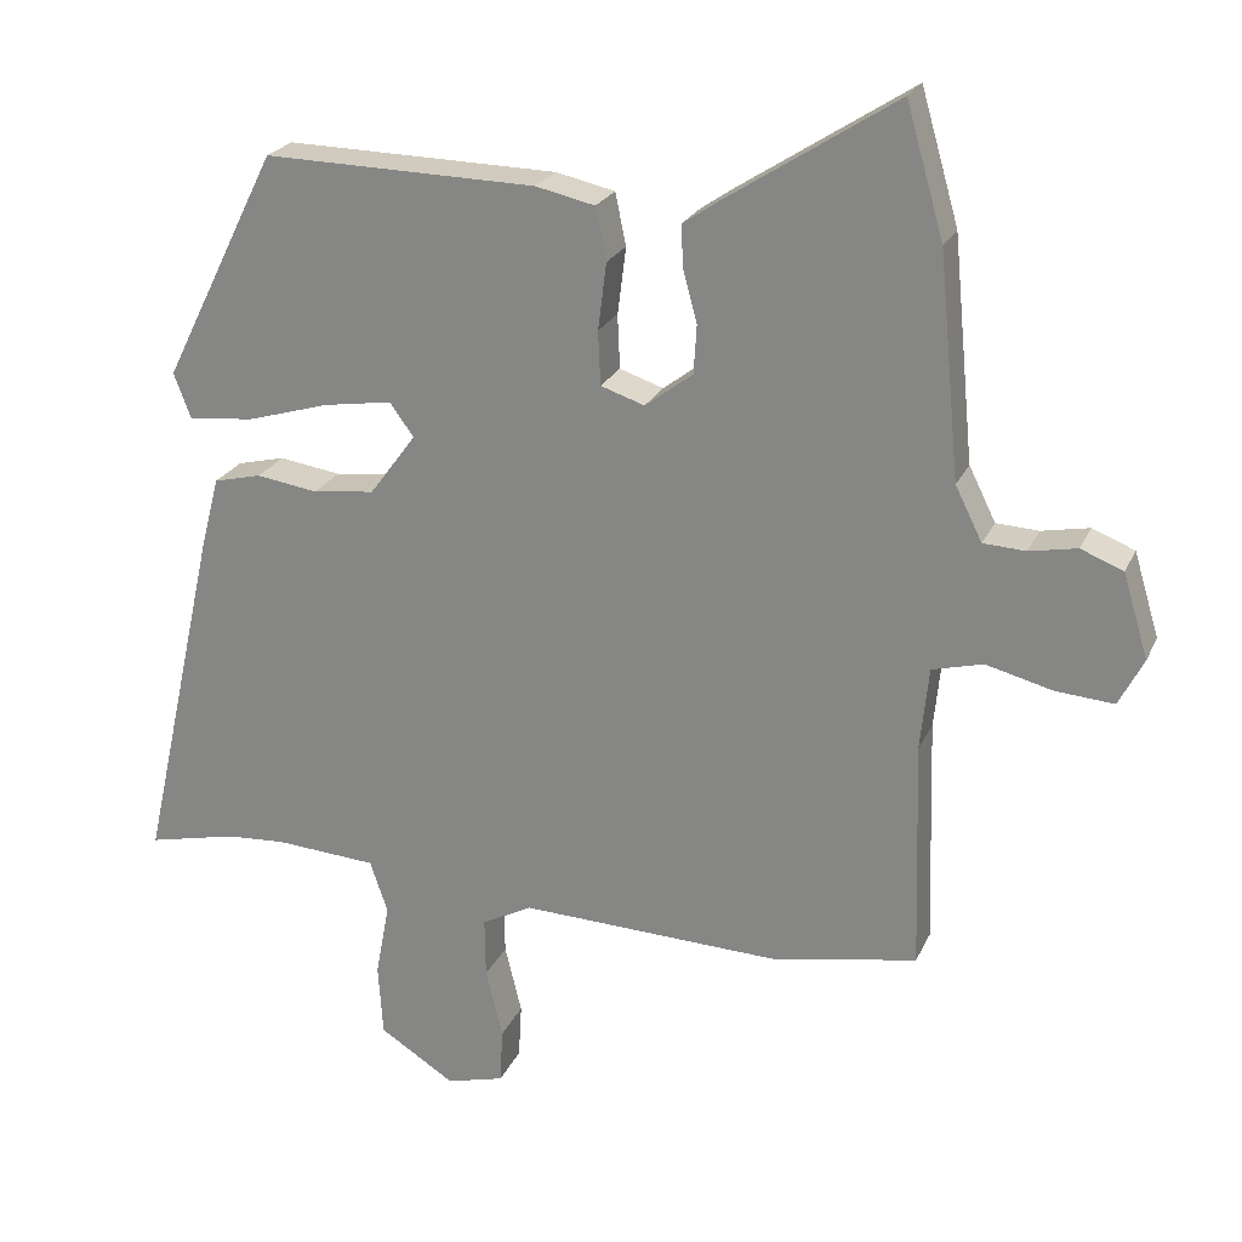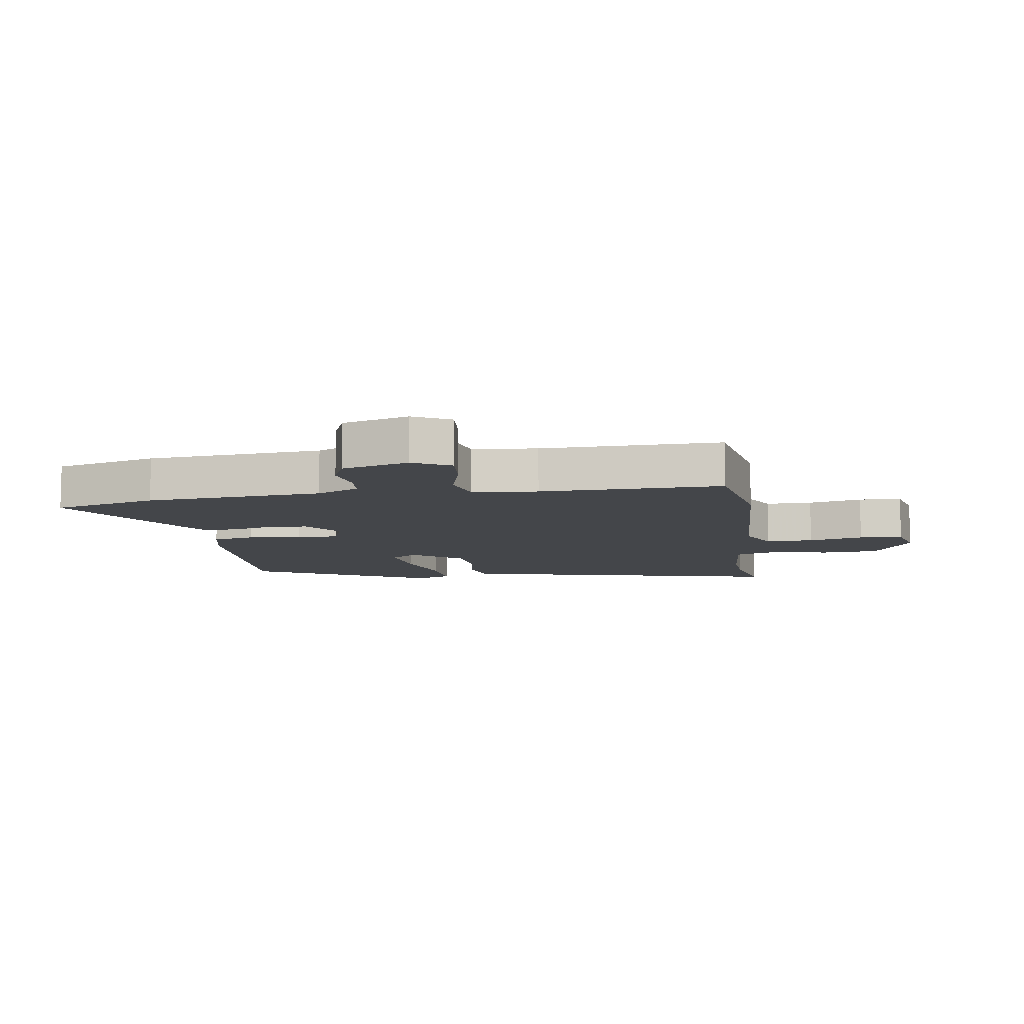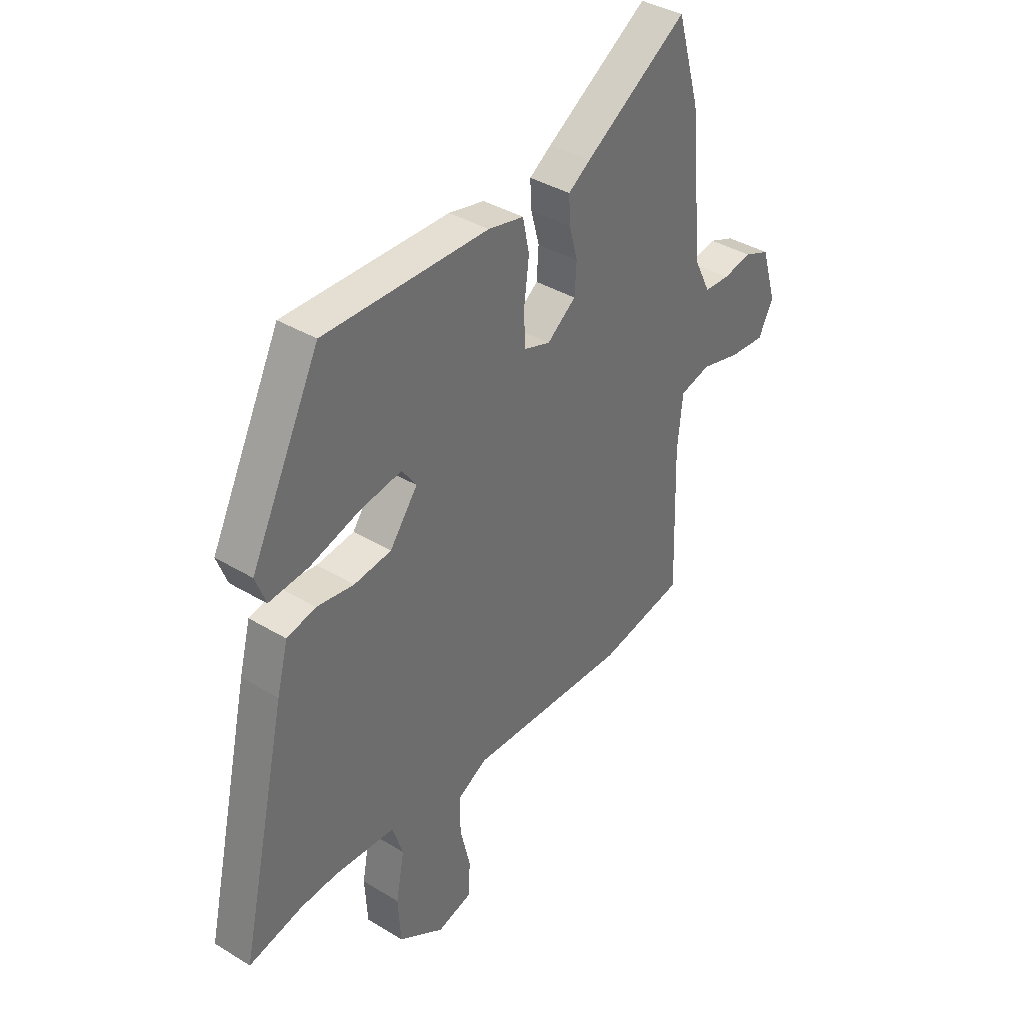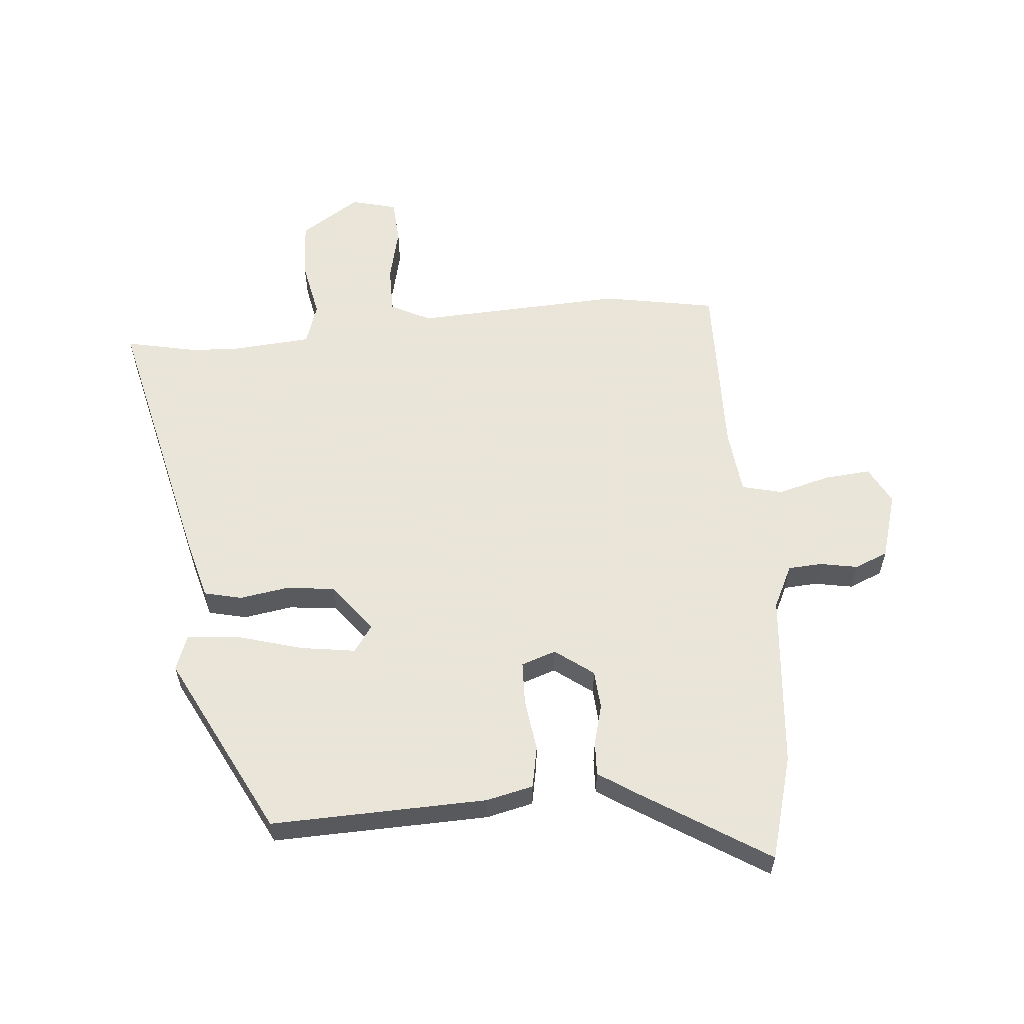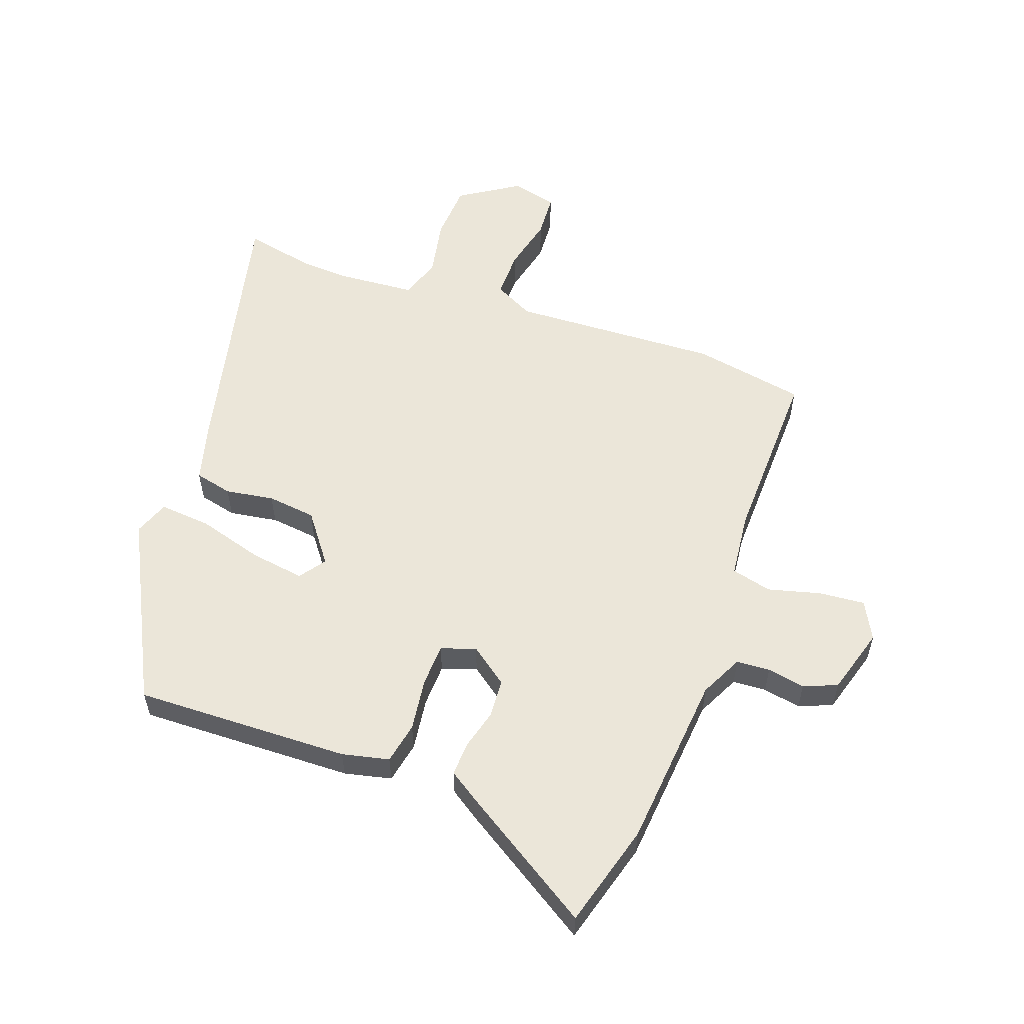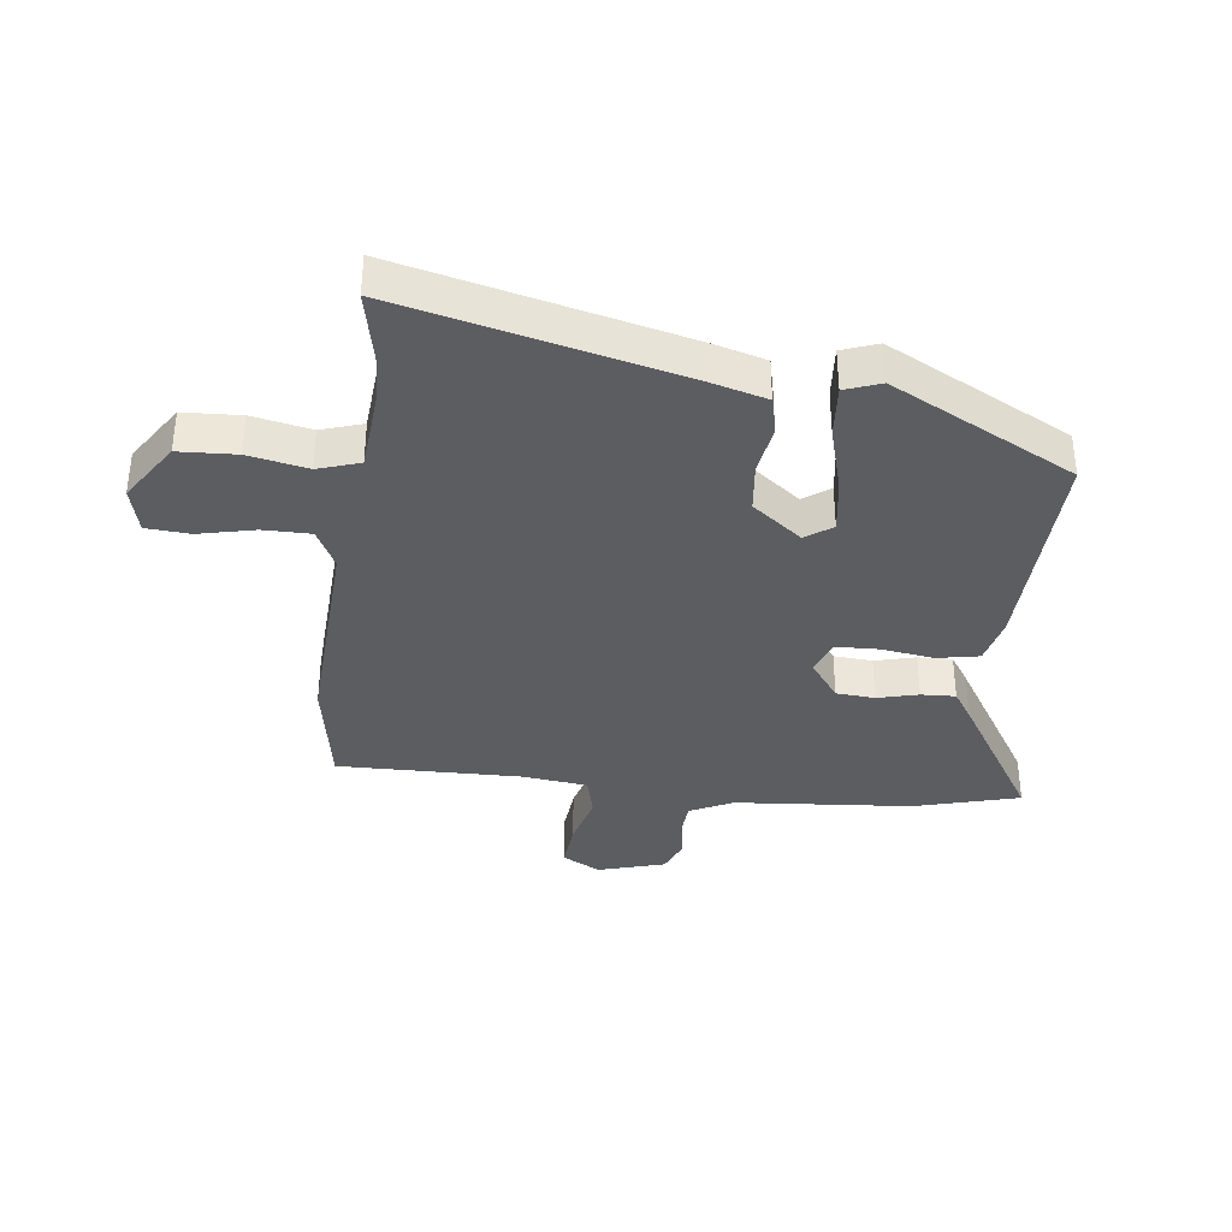
<metadata>
{"format":"obj","ext":"obj","renderer":"f3d","projection":"perspective","resolution":1024,"background":"white","views":[{"elev":23.2,"azim":19.7,"up":"+Z"},{"elev":-9.4,"azim":97.9,"up":"+Y"},{"elev":37.8,"azim":-52.2,"up":"+Z"},{"elev":58.6,"azim":-5.6,"up":"+Y"},{"elev":56.3,"azim":19.4,"up":"+Y"},{"elev":-36.5,"azim":-97.7,"up":"+Y"}]}
</metadata>
<code>
v 0.523 0.07 -0.496
v 0.339 0.07 -0.531
v -0.005 0.07 -0.518
v -0.07 0.07 -0.552
v -0.069 0.07 -0.63
v -0.047 0.07 -0.72
v -0.051 0.07 -0.792
v -0.126 0.07 -0.812
v -0.224 0.07 -0.75
v -0.23 0.07 -0.656
v -0.212 0.07 -0.56
v -0.235 0.07 -0.492
v -0.368 0.07 -0.483
v -0.445 0.07 -0.488
v -0.561 0.07 -0.514
v -0.459 0.07 -0.059
v -0.435 0.07 0.033
v -0.373 0.07 0.048
v -0.293 0.07 0.036
v -0.213 0.07 0.046
v -0.153 0.07 0.127
v -0.184 0.07 0.17
v -0.273 0.07 0.156
v -0.381 0.07 0.124
v -0.466 0.07 0.116
v -0.488 0.07 0.174
v -0.339 0.07 0.473
v 0.015 0.07 0.466
v 0.092 0.07 0.449
v 0.106 0.07 0.381
v 0.095 0.07 0.294
v 0.098 0.07 0.224
v 0.155 0.07 0.205
v 0.217 0.07 0.252
v 0.221 0.07 0.315
v 0.203 0.07 0.381
v 0.2 0.07 0.437
v 0.247 0.07 0.469
v 0.468 0.07 0.611
v 0.517 0.07 0.441
v 0.545 0.07 0.152
v 0.58 0.07 0.082
v 0.635 0.07 0.079
v 0.697 0.07 0.091
v 0.752 0.07 0.069
v 0.785 0.07 -0.04
v 0.753 0.07 -0.102
v 0.677 0.07 -0.096
v 0.591 0.07 -0.074
v 0.525 0.07 -0.091
v 0.514 0.07 -0.199
v 0.523 0 -0.496
v 0.339 0 -0.531
v -0.005 0 -0.518
v -0.07 0 -0.552
v -0.069 0 -0.63
v -0.047 0 -0.72
v -0.051 0 -0.792
v -0.126 0 -0.812
v -0.224 0 -0.75
v -0.23 0 -0.656
v -0.212 0 -0.56
v -0.235 0 -0.492
v -0.368 0 -0.483
v -0.445 0 -0.488
v -0.561 0 -0.514
v -0.459 0 -0.059
v -0.435 0 0.033
v -0.373 0 0.048
v -0.293 0 0.036
v -0.213 0 0.046
v -0.153 0 0.127
v -0.184 0 0.17
v -0.273 0 0.156
v -0.381 0 0.124
v -0.466 0 0.116
v -0.488 0 0.174
v -0.339 0 0.473
v 0.015 0 0.466
v 0.092 0 0.449
v 0.106 0 0.381
v 0.095 0 0.294
v 0.098 0 0.224
v 0.155 0 0.205
v 0.217 0 0.252
v 0.221 0 0.315
v 0.203 0 0.381
v 0.2 0 0.437
v 0.247 0 0.469
v 0.468 0 0.611
v 0.517 0 0.441
v 0.545 0 0.152
v 0.58 0 0.082
v 0.635 0 0.079
v 0.697 0 0.091
v 0.752 0 0.069
v 0.785 0 -0.04
v 0.753 0 -0.102
v 0.677 0 -0.096
v 0.591 0 -0.074
v 0.525 0 -0.091
v 0.514 0 -0.199
f 47 48 49
f 46 47 49
f 45 46 49
f 44 45 49
f 43 44 49
f 42 43 49 50
f 41 42 50
f 41 50 51
f 40 41 51
f 39 40 51
f 38 39 51
f 37 38 51
f 36 37 51
f 35 36 51
f 29 30 31
f 28 29 31
f 27 28 31
f 26 27 31
f 25 26 31
f 24 25 31
f 23 24 31
f 22 23 31 32
f 21 22 32 33
f 17 18 19
f 16 17 19
f 15 16 19
f 14 15 19
f 13 14 19 20
f 20 21 33
f 13 20 33
f 12 13 33
f 9 10 11
f 8 9 11
f 7 8 11
f 6 7 11
f 5 6 11
f 4 5 11 12
f 51 1 2 3
f 12 33 34
f 4 12 34
f 3 4 34
f 51 3 34
f 34 35 51
f 100 99 98
f 100 98 97
f 100 97 96
f 100 96 95
f 100 95 94
f 101 100 94 93
f 101 93 92
f 102 101 92
f 102 92 91
f 102 91 90
f 102 90 89
f 102 89 88
f 102 88 87
f 102 87 86
f 82 81 80
f 82 80 79
f 82 79 78
f 82 78 77
f 82 77 76
f 82 76 75
f 82 75 74
f 83 82 74 73
f 84 83 73 72
f 70 69 68
f 70 68 67
f 70 67 66
f 70 66 65
f 71 70 65 64
f 84 72 71
f 84 71 64
f 84 64 63
f 62 61 60
f 62 60 59
f 62 59 58
f 62 58 57
f 62 57 56
f 63 62 56 55
f 54 53 52 102
f 85 84 63
f 85 63 55
f 85 55 54
f 85 54 102
f 102 86 85
f 1 52 53 2
f 2 53 54 3
f 3 54 55 4
f 4 55 56 5
f 5 56 57 6
f 6 57 58 7
f 7 58 59 8
f 8 59 60 9
f 9 60 61 10
f 10 61 62 11
f 11 62 63 12
f 12 63 64 13
f 13 64 65 14
f 14 65 66 15
f 15 66 67 16
f 16 67 68 17
f 17 68 69 18
f 18 69 70 19
f 19 70 71 20
f 20 71 72 21
f 21 72 73 22
f 22 73 74 23
f 23 74 75 24
f 24 75 76 25
f 25 76 77 26
f 26 77 78 27
f 27 78 79 28
f 28 79 80 29
f 29 80 81 30
f 30 81 82 31
f 31 82 83 32
f 32 83 84 33
f 33 84 85 34
f 34 85 86 35
f 35 86 87 36
f 36 87 88 37
f 37 88 89 38
f 38 89 90 39
f 39 90 91 40
f 40 91 92 41
f 41 92 93 42
f 42 93 94 43
f 43 94 95 44
f 44 95 96 45
f 45 96 97 46
f 46 97 98 47
f 47 98 99 48
f 48 99 100 49
f 49 100 101 50
f 50 101 102 51
f 51 102 52 1

</code>
